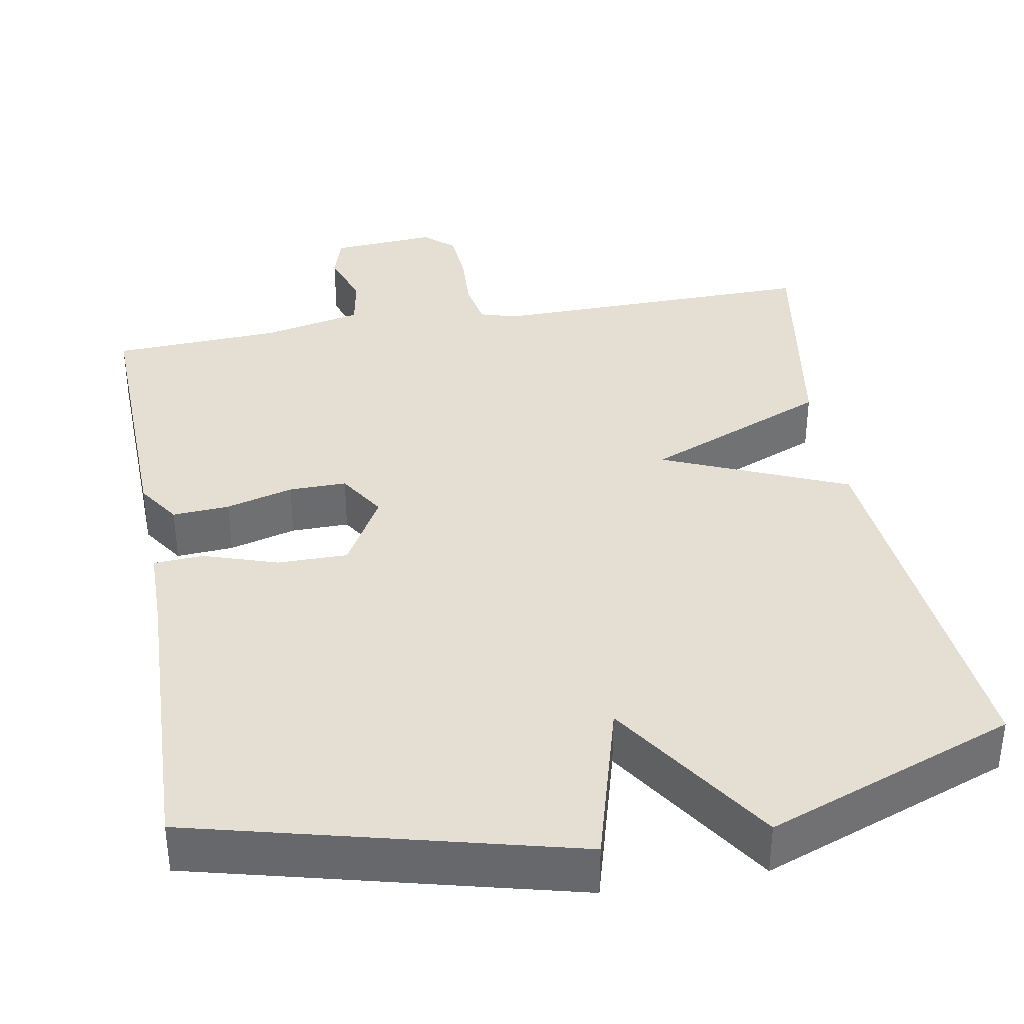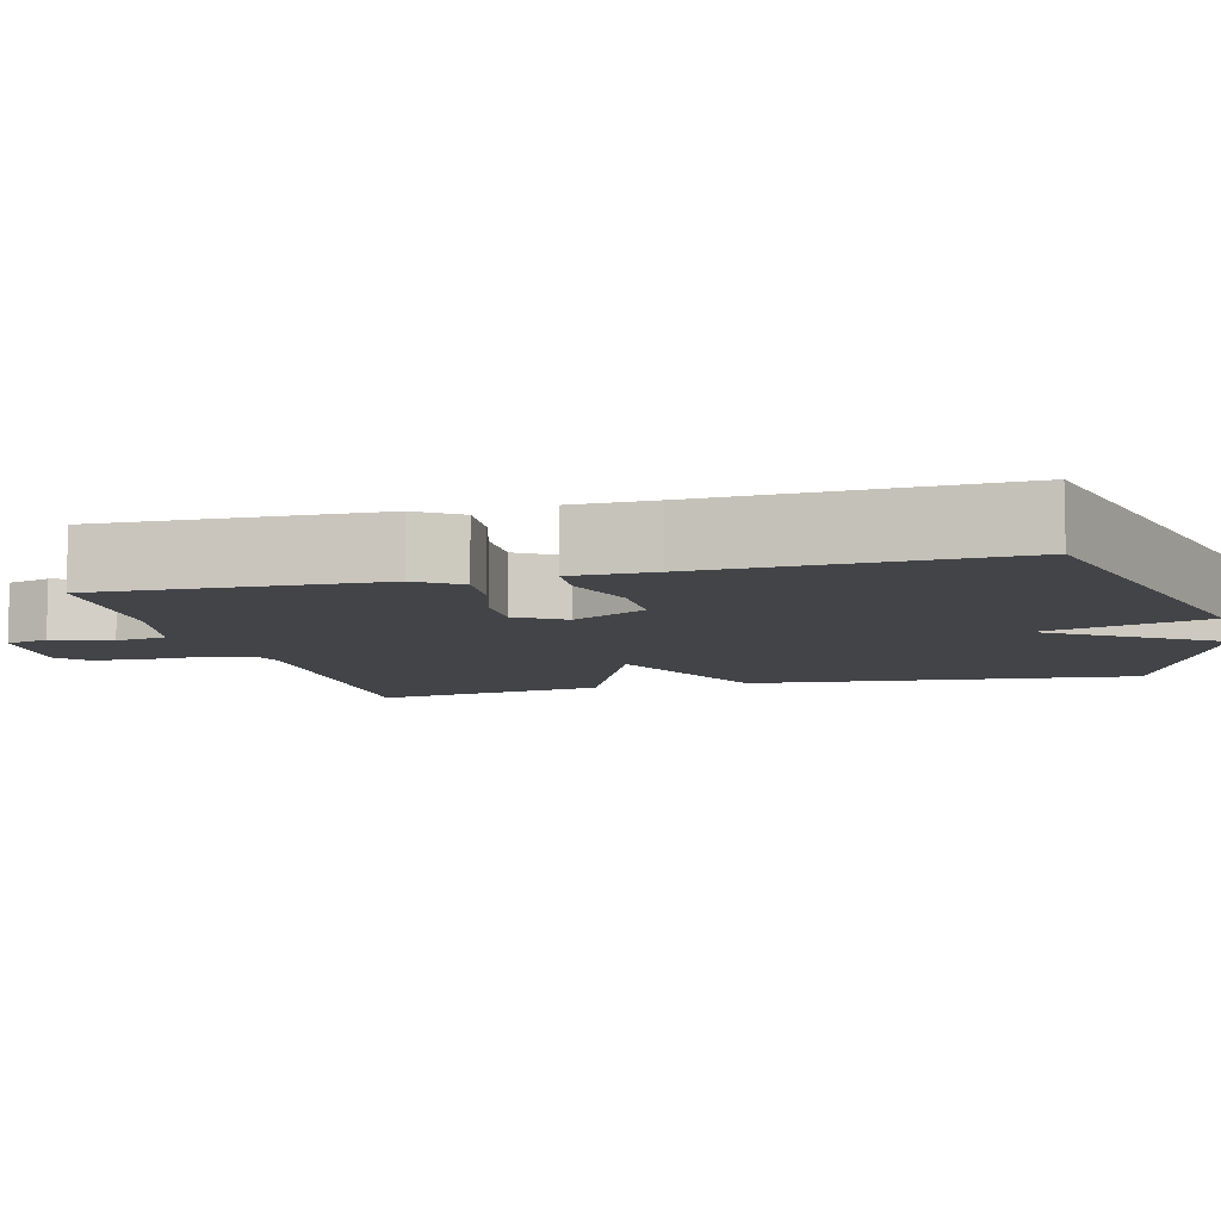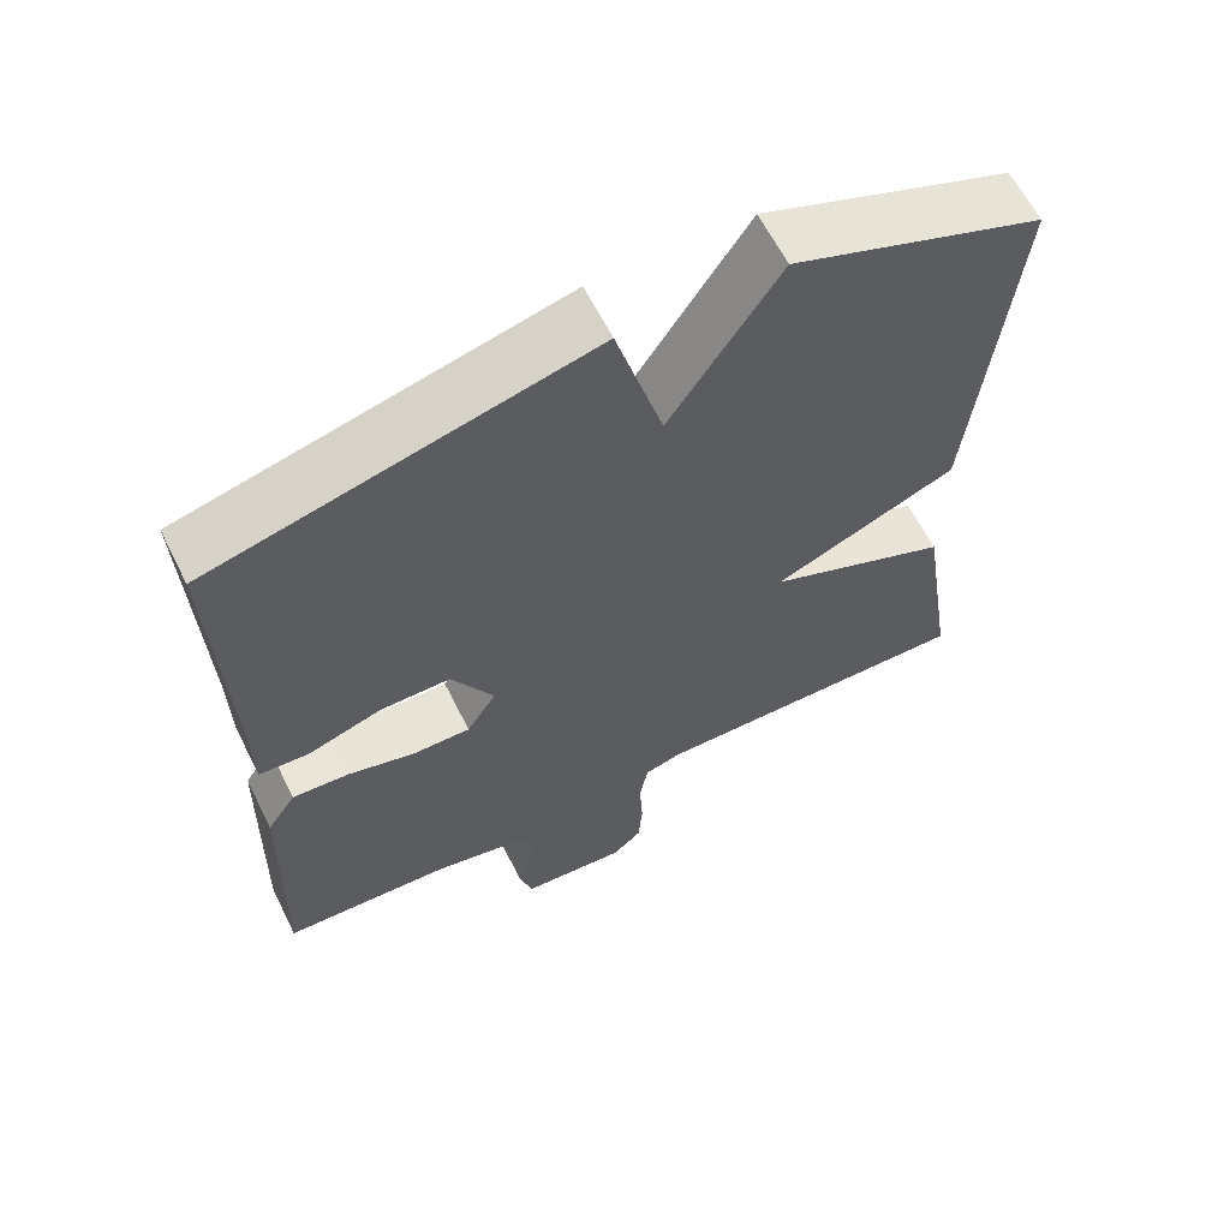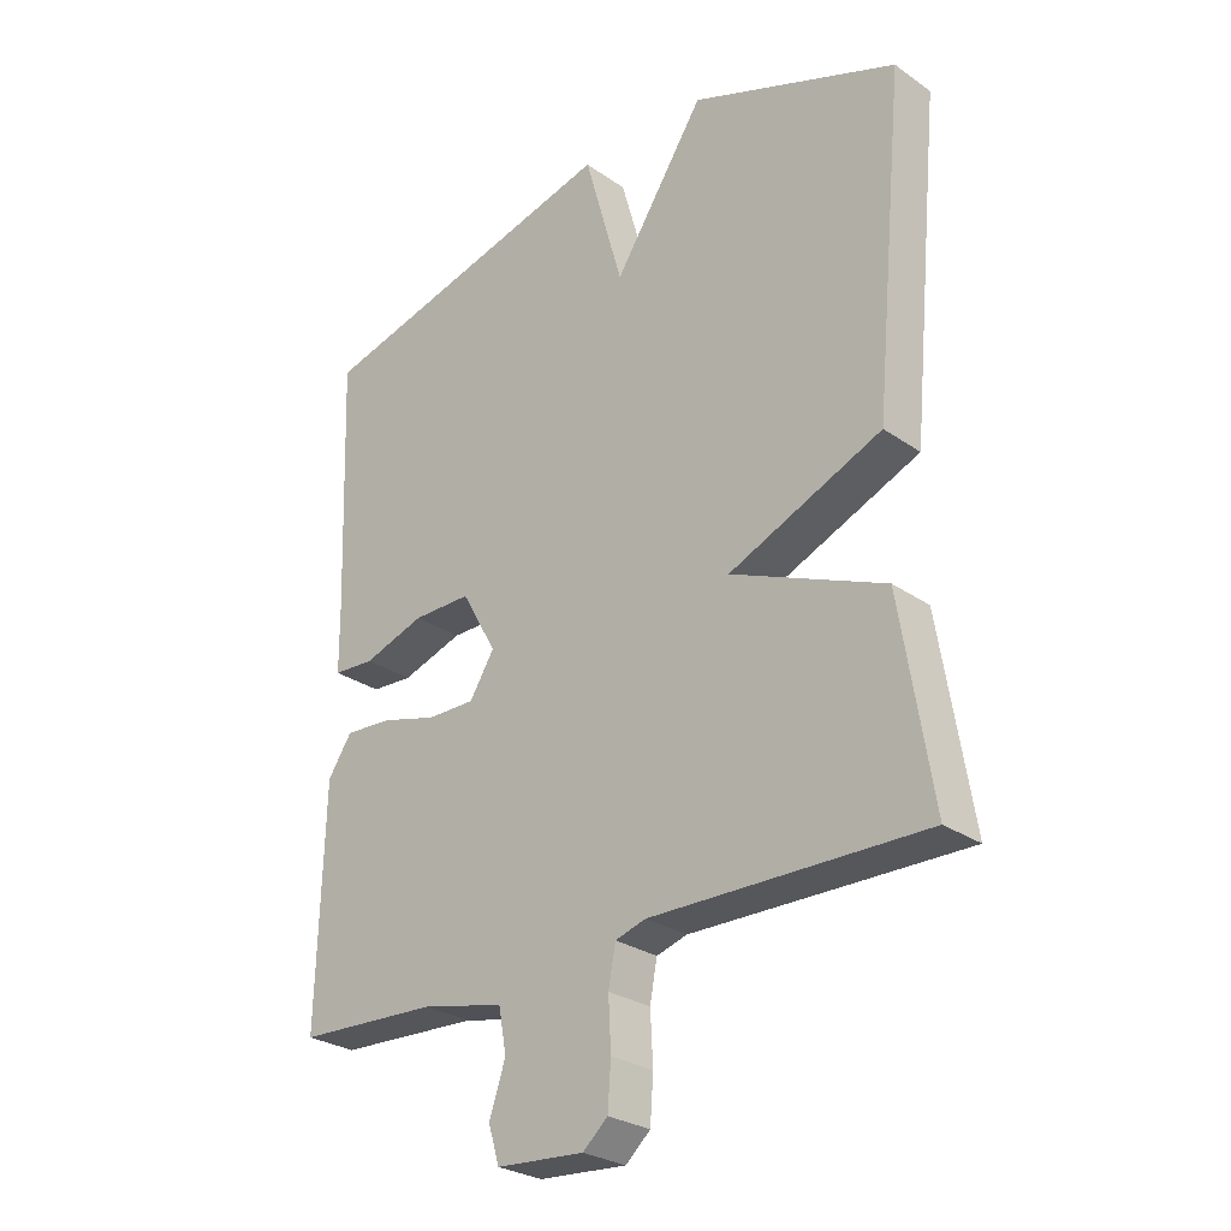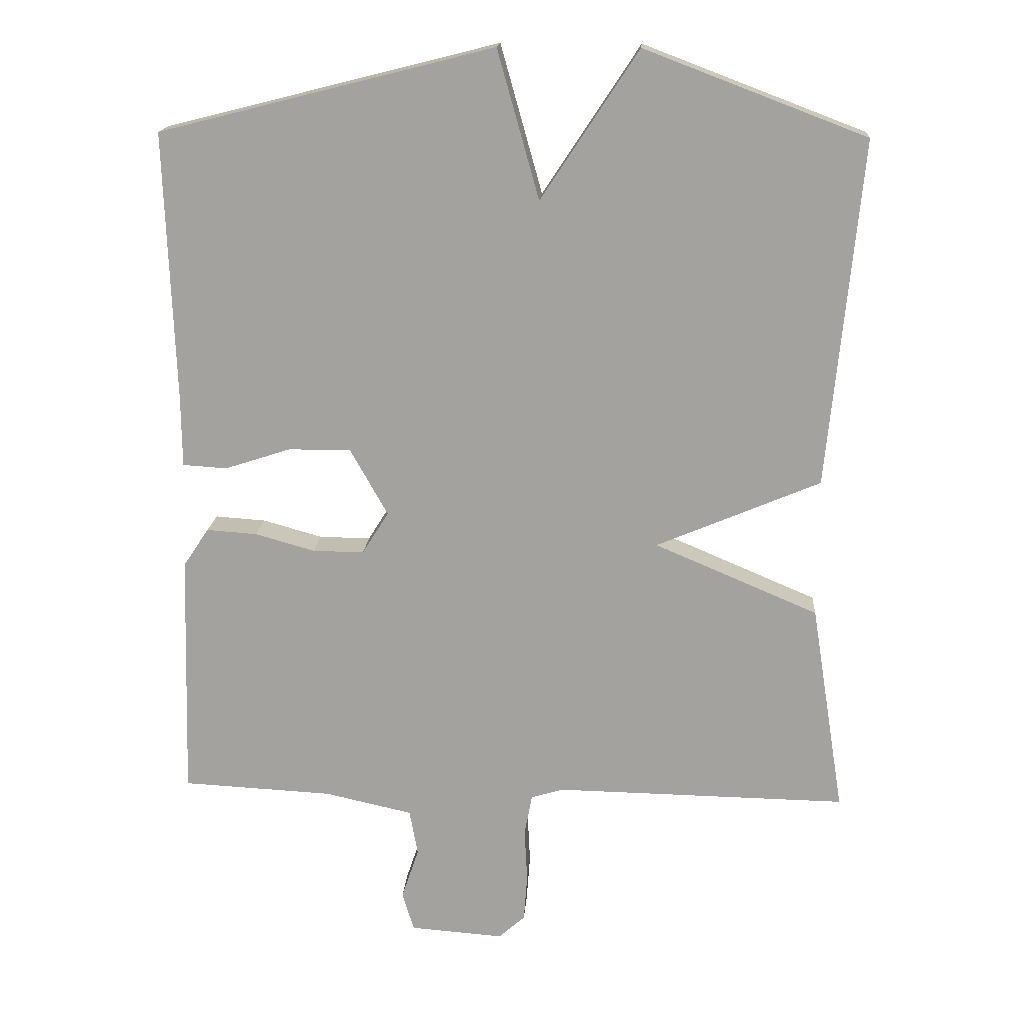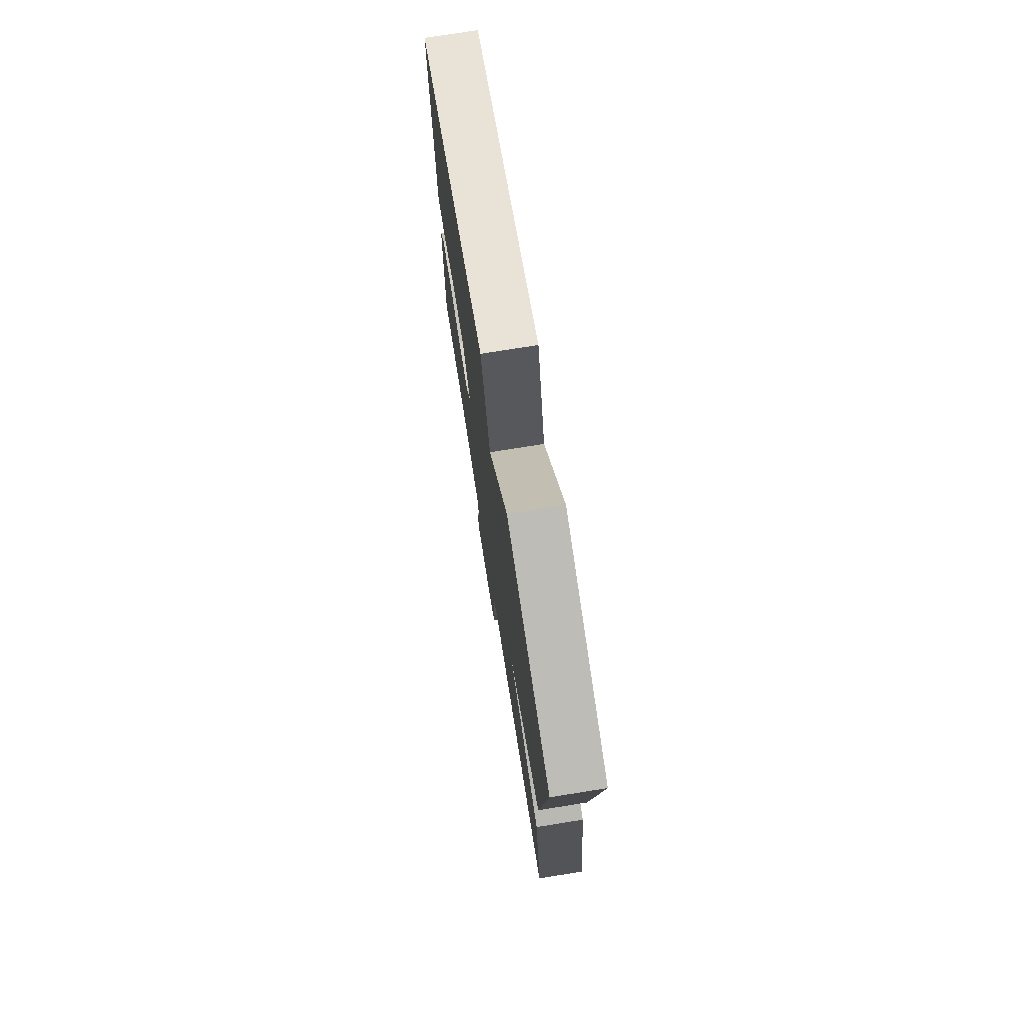
<metadata>
{"format":"obj","ext":"obj","renderer":"f3d","projection":"perspective","resolution":1024,"background":"white","views":[{"elev":37.1,"azim":-10.0,"up":"+Y"},{"elev":-8.0,"azim":-75.6,"up":"+Y"},{"elev":62.7,"azim":-26.6,"up":"+Z"},{"elev":-27.6,"azim":43.4,"up":"+Z"},{"elev":16.7,"azim":4.0,"up":"+Z"},{"elev":75.1,"azim":80.9,"up":"+Z"}]}
</metadata>
<code>
v -0.5 0.07 -0.5
v -0.49 0.07 -0.144
v -0.453 0.07 -0.089
v -0.38 0.07 -0.094
v -0.294 0.07 -0.118
v -0.22 0.07 -0.119
v -0.182 0.07 -0.058
v -0.236 0.07 0.038
v -0.326 0.07 0.038
v -0.421 0.07 0.007
v -0.485 0.07 0.011
v -0.486 0.07 0.116
v -0.5 0.07 0.5
v -0.019 0.07 0.621
v 0.041 0.07 0.408
v 0.181 0.07 0.621
v 0.5 0.07 0.5
v 0.452 0.07 0.002
v 0.216 0.07 -0.098
v 0.452 0.07 -0.198
v 0.5 0.07 -0.5
v 0.08 0.07 -0.493
v 0.033 0.07 -0.507
v 0.022 0.07 -0.566
v 0.026 0.07 -0.643
v 0.021 0.07 -0.711
v -0.017 0.07 -0.745
v -0.152 0.07 -0.735
v -0.169 0.07 -0.679
v -0.144 0.07 -0.605
v -0.156 0.07 -0.539
v -0.283 0.07 -0.511
v -0.5 0 -0.5
v -0.49 0 -0.144
v -0.453 0 -0.089
v -0.38 0 -0.094
v -0.294 0 -0.118
v -0.22 0 -0.119
v -0.182 0 -0.058
v -0.236 0 0.038
v -0.326 0 0.038
v -0.421 0 0.007
v -0.485 0 0.011
v -0.486 0 0.116
v -0.5 0 0.5
v -0.019 0 0.621
v 0.041 0 0.408
v 0.181 0 0.621
v 0.5 0 0.5
v 0.452 0 0.002
v 0.216 0 -0.098
v 0.452 0 -0.198
v 0.5 0 -0.5
v 0.08 0 -0.493
v 0.033 0 -0.507
v 0.022 0 -0.566
v 0.026 0 -0.643
v 0.021 0 -0.711
v -0.017 0 -0.745
v -0.152 0 -0.735
v -0.169 0 -0.679
v -0.144 0 -0.605
v -0.156 0 -0.539
v -0.283 0 -0.511
f 28 29 30
f 27 28 30
f 26 27 30
f 25 26 30
f 24 25 30
f 23 24 30 31
f 22 23 31 32
f 19 20 21 22
f 17 18 19
f 16 17 19
f 15 16 19
f 15 19 22 32
f 12 13 14 15
f 11 12 15
f 10 11 15
f 9 10 15
f 8 9 15
f 7 8 15
f 3 4 5
f 2 3 5
f 1 2 5
f 32 1 5
f 32 5 6
f 7 15 32
f 6 7 32
f 62 61 60
f 62 60 59
f 62 59 58
f 62 58 57
f 62 57 56
f 63 62 56 55
f 64 63 55 54
f 54 53 52 51
f 51 50 49
f 51 49 48
f 51 48 47
f 64 54 51 47
f 47 46 45 44
f 47 44 43
f 47 43 42
f 47 42 41
f 47 41 40
f 47 40 39
f 37 36 35
f 37 35 34
f 37 34 33
f 37 33 64
f 38 37 64
f 64 47 39
f 64 39 38
f 1 33 34 2
f 2 34 35 3
f 3 35 36 4
f 4 36 37 5
f 5 37 38 6
f 6 38 39 7
f 7 39 40 8
f 8 40 41 9
f 9 41 42 10
f 10 42 43 11
f 11 43 44 12
f 12 44 45 13
f 13 45 46 14
f 14 46 47 15
f 15 47 48 16
f 16 48 49 17
f 17 49 50 18
f 18 50 51 19
f 19 51 52 20
f 20 52 53 21
f 21 53 54 22
f 22 54 55 23
f 23 55 56 24
f 24 56 57 25
f 25 57 58 26
f 26 58 59 27
f 27 59 60 28
f 28 60 61 29
f 29 61 62 30
f 30 62 63 31
f 31 63 64 32
f 32 64 33 1

</code>
